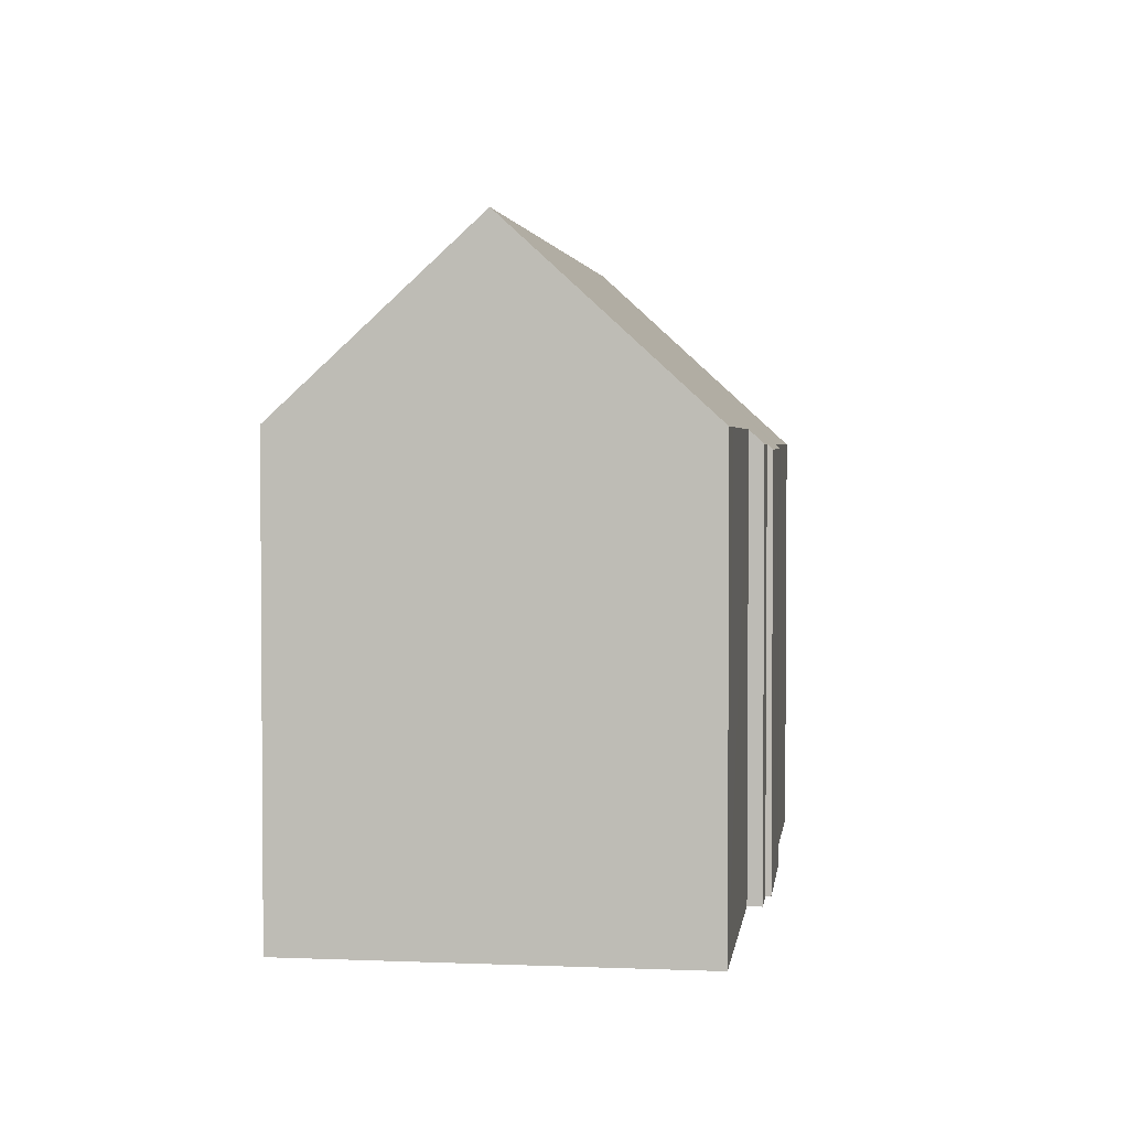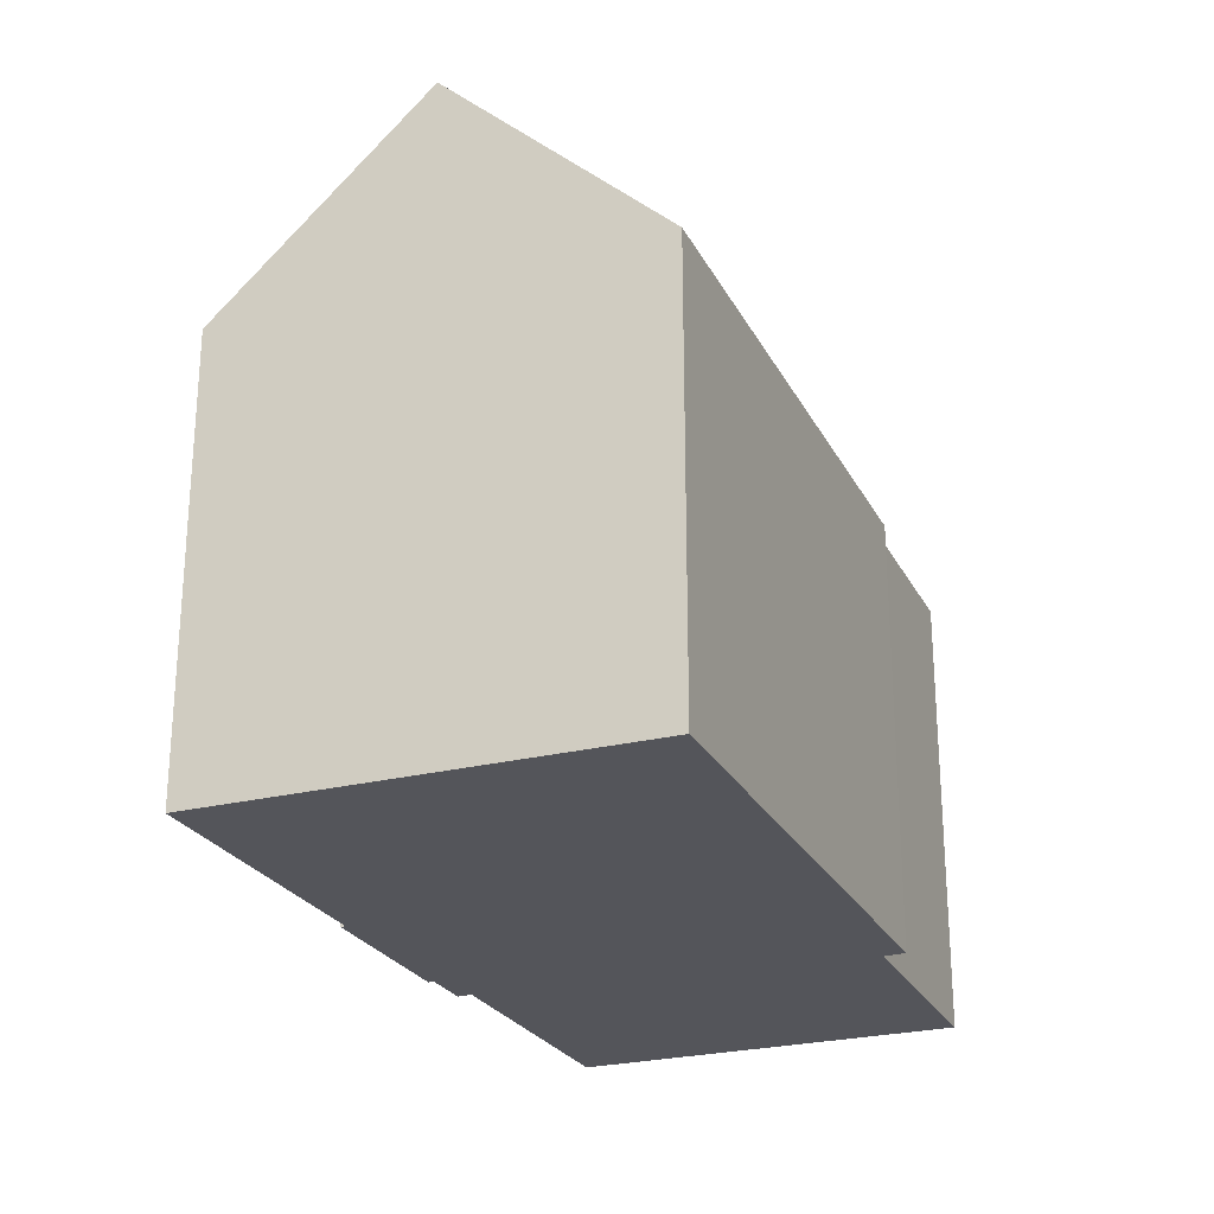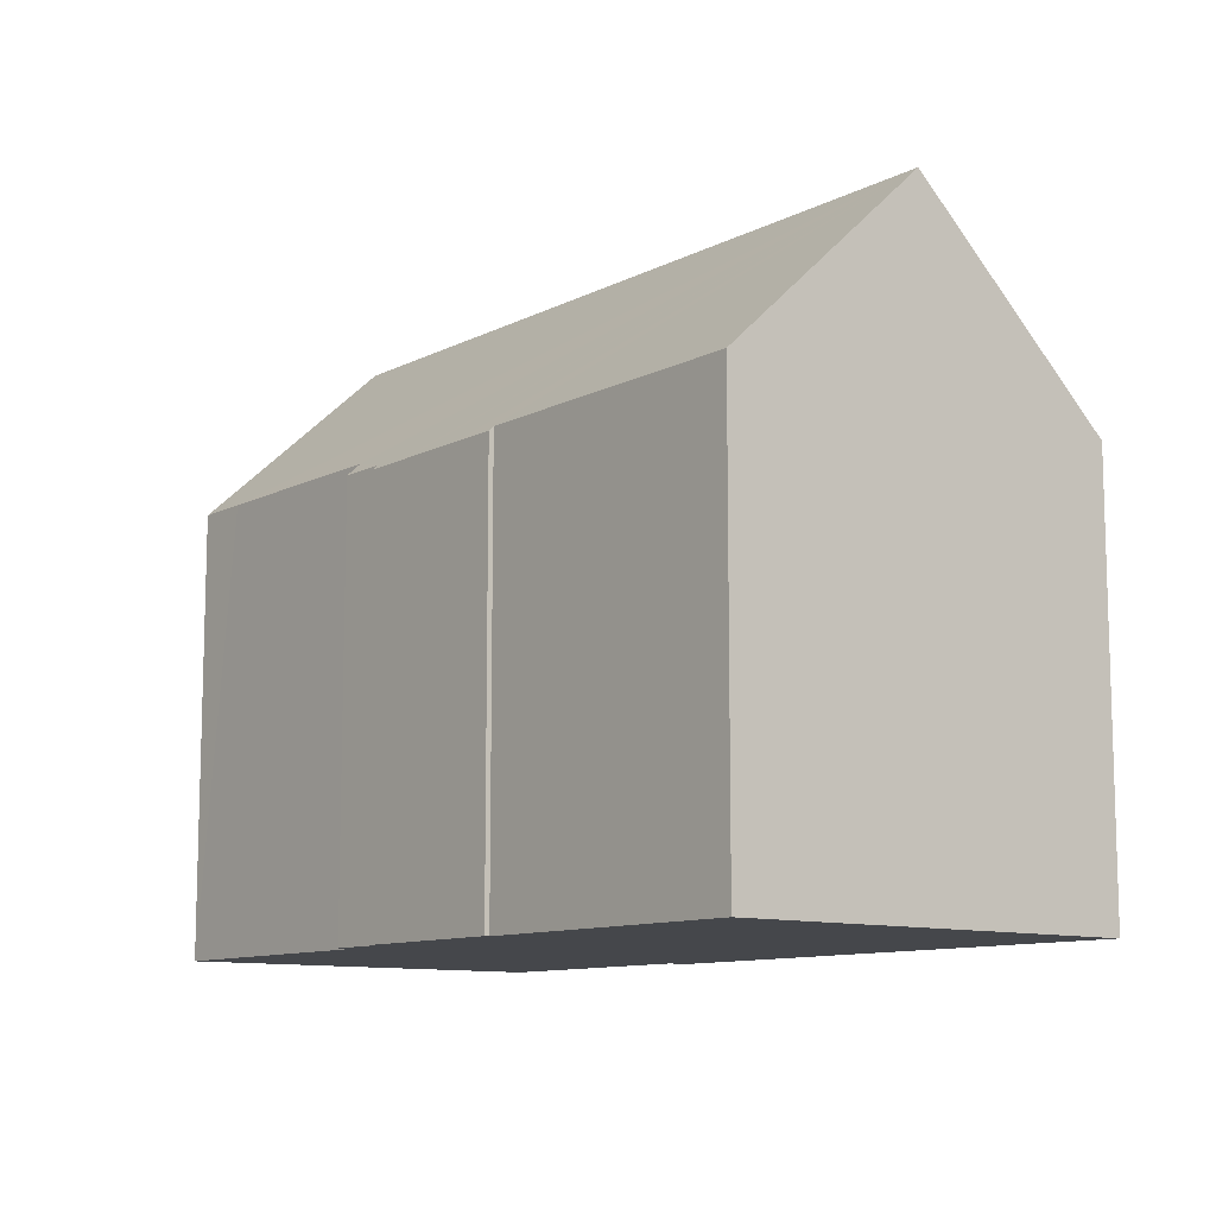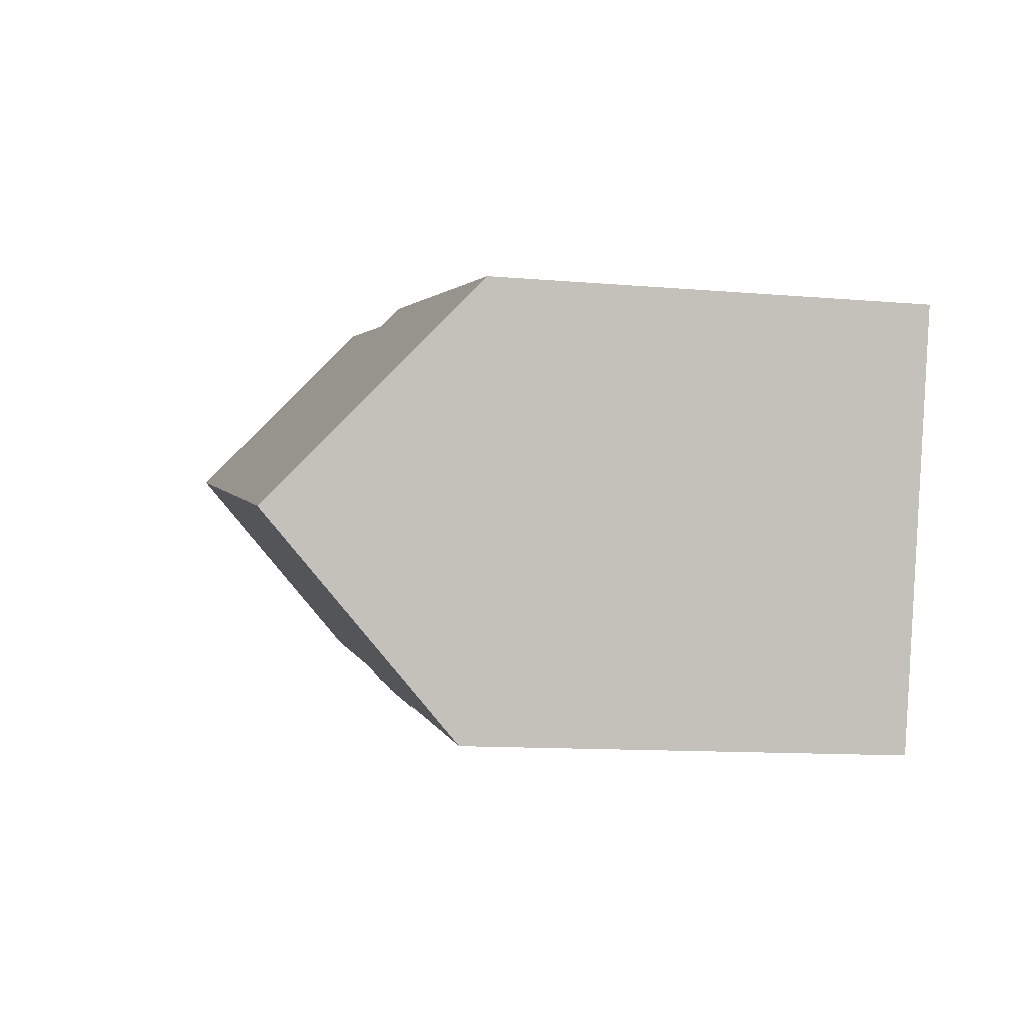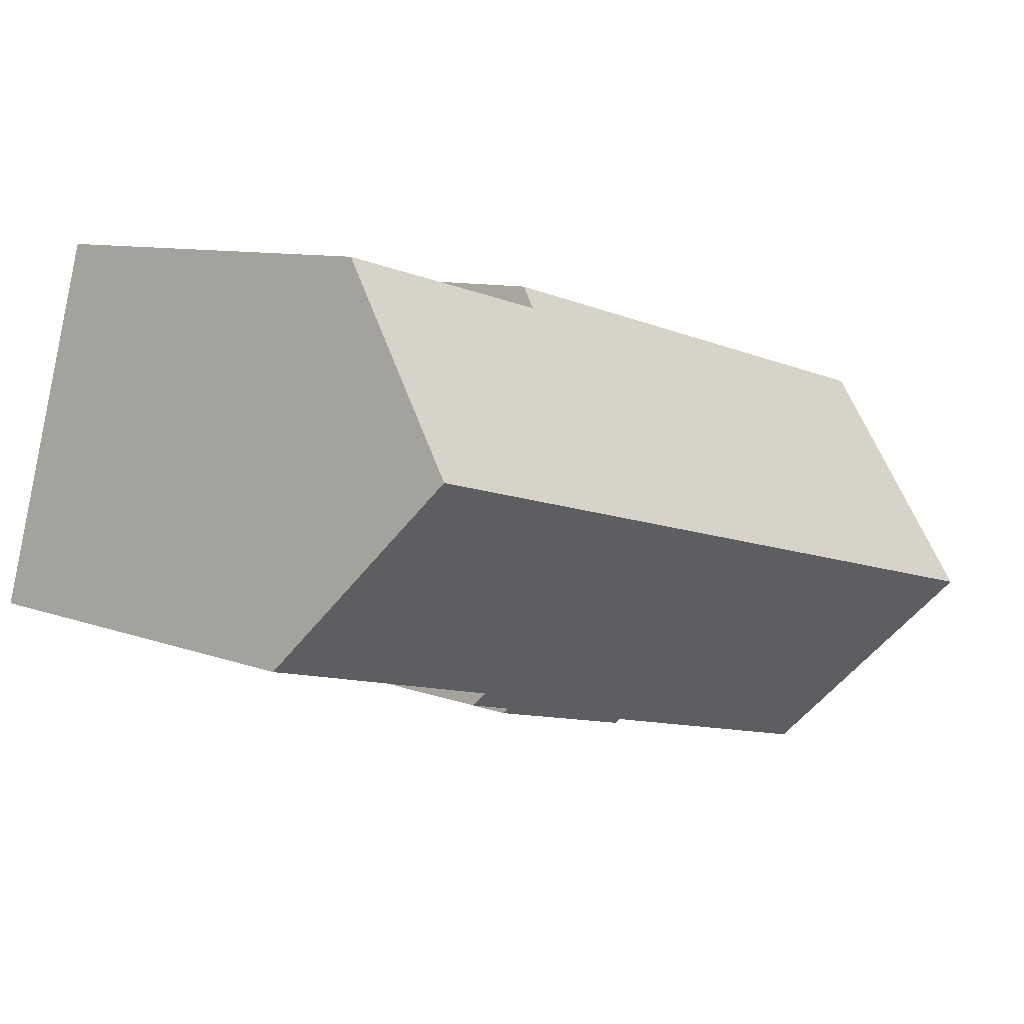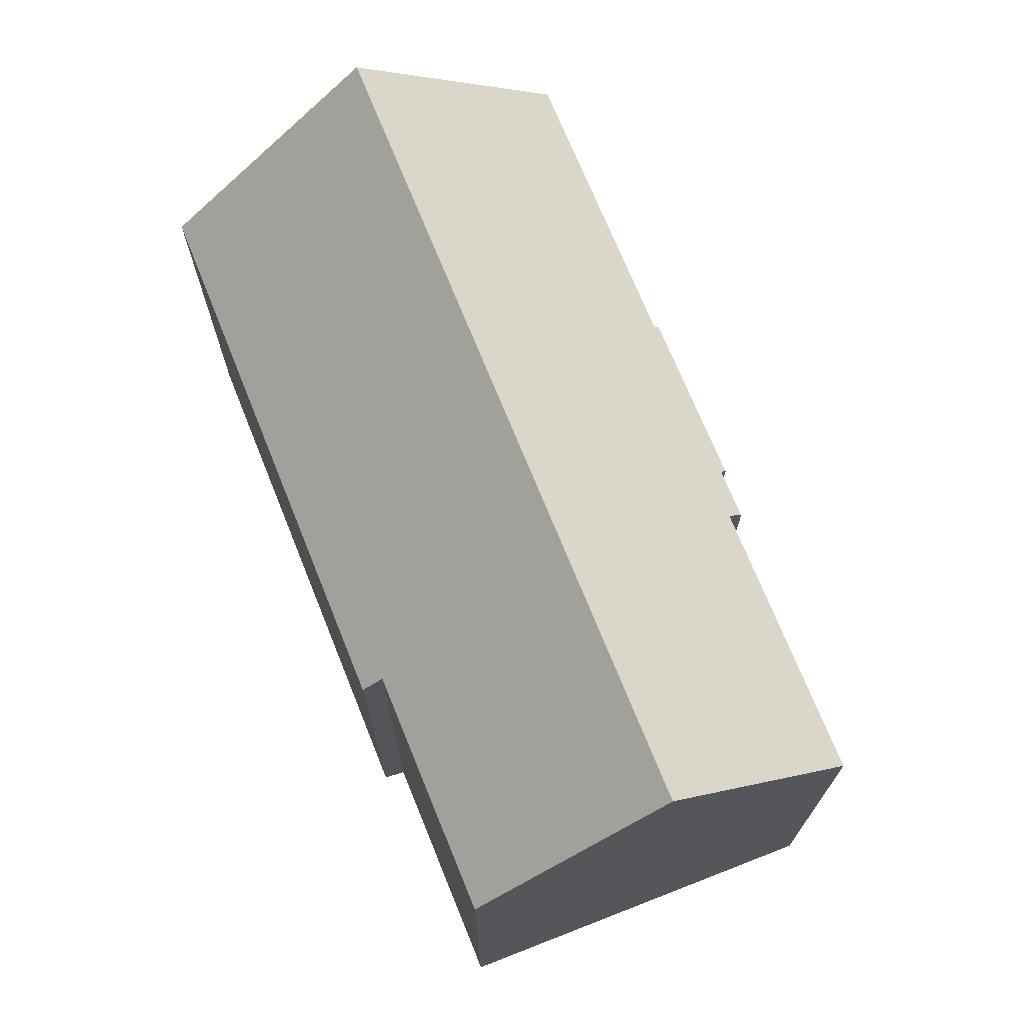
<metadata>
{"format":"obj","ext":"obj","renderer":"f3d","projection":"perspective","resolution":1024,"background":"white","views":[{"elev":2.8,"azim":83.5,"up":"+Y"},{"elev":-25.0,"azim":-82.0,"up":"+Y"},{"elev":-10.6,"azim":-142.5,"up":"+Y"},{"elev":-12.0,"azim":-101.6,"up":"+Z"},{"elev":9.2,"azim":135.1,"up":"+Z"},{"elev":71.2,"azim":54.1,"up":"+Y"}]}
</metadata>
<code>
v  22.07 16.45 -0.397
v  14.42 11.75 3.003
v  20.78 11.78 4.553
v  1.39 16.45 -5.546
v  9.884 11.23 2.46
v  0 11.23 6.877e-16
v  14.24 11.23 3.544
v  14.97 11.36 -7.906
v  16.19 11.72 -7.205
v  16.29 11.37 -7.577
v  13.96 11.23 -8.308
v  15.01 11.23 -8.05
v  21.87 11.73 -5.777
v  23.38 11.73 -5.402
v  13.71 11.23 -8.367
v  11.72 11.24 -8.858
v  11.49 11.24 -8.914
v  10.44 11.36 -9.034
v  10.47 11.24 -9.164
v  2.744 11.36 -10.95
v  10.44 5.532e-16 -9.034
v  2.744 6.706e-16 -10.95
v  23.38 3.308e-16 -5.402
v  16.19 4.412e-16 -7.205
v  21.87 3.537e-16 -5.777
v  16.29 4.64e-16 -7.577
v  14.97 4.841e-16 -7.906
v  15.01 4.929e-16 -8.05
v  11.49 5.458e-16 -8.914
v  10.47 5.611e-16 -9.164
v  13.96 5.087e-16 -8.308
v  13.71 5.123e-16 -8.367
v  11.72 5.424e-16 -8.858
v  0 0 0
v  1.39 3.396e-16 -5.546
v  9.884 -1.506e-16 2.46
v  14.24 -2.17e-16 3.544
v  20.78 -2.788e-16 4.553
v  14.42 -1.839e-16 3.003
v  22.07 2.431e-17 -0.397
g defaultobject
f 1 2 3
f 2 1 4
f 2 4 5
f 5 4 6
f 5 7 2
f 8 9 10
f 11 8 12
f 13 1 14
f 1 13 4
f 4 13 9
f 4 9 8
f 4 8 11
f 4 11 15
f 4 15 16
f 4 16 17
f 4 17 18
f 18 17 19
f 4 18 20
f 21 20 18
f 20 21 22
f 23 13 14
f 13 23 9
f 9 23 24
f 24 23 25
f 26 8 10
f 8 26 27
f 28 11 12
f 11 28 15
f 15 28 16
f 16 28 17
f 17 28 19
f 19 28 29
f 19 29 30
f 29 28 31
f 29 31 32
f 29 32 33
f 19 21 18
f 21 19 30
f 20 6 4
f 6 20 22
f 6 22 34
f 34 22 35
f 34 5 6
f 5 34 7
f 7 34 36
f 7 36 37
f 2 38 3
f 38 2 39
f 7 39 2
f 39 7 37
f 3 14 1
f 14 3 38
f 14 38 23
f 23 38 40
f 24 10 9
f 10 24 26
f 27 12 8
f 12 27 28
f 29 21 30
f 21 35 22
f 35 21 29
f 35 29 33
f 35 33 32
f 35 32 31
f 35 31 28
f 35 28 27
f 35 27 26
f 35 26 24
f 35 24 25
f 35 25 23
f 35 23 40
f 35 40 34
f 34 40 39
f 39 40 38
f 34 39 36
f 37 36 39

</code>
